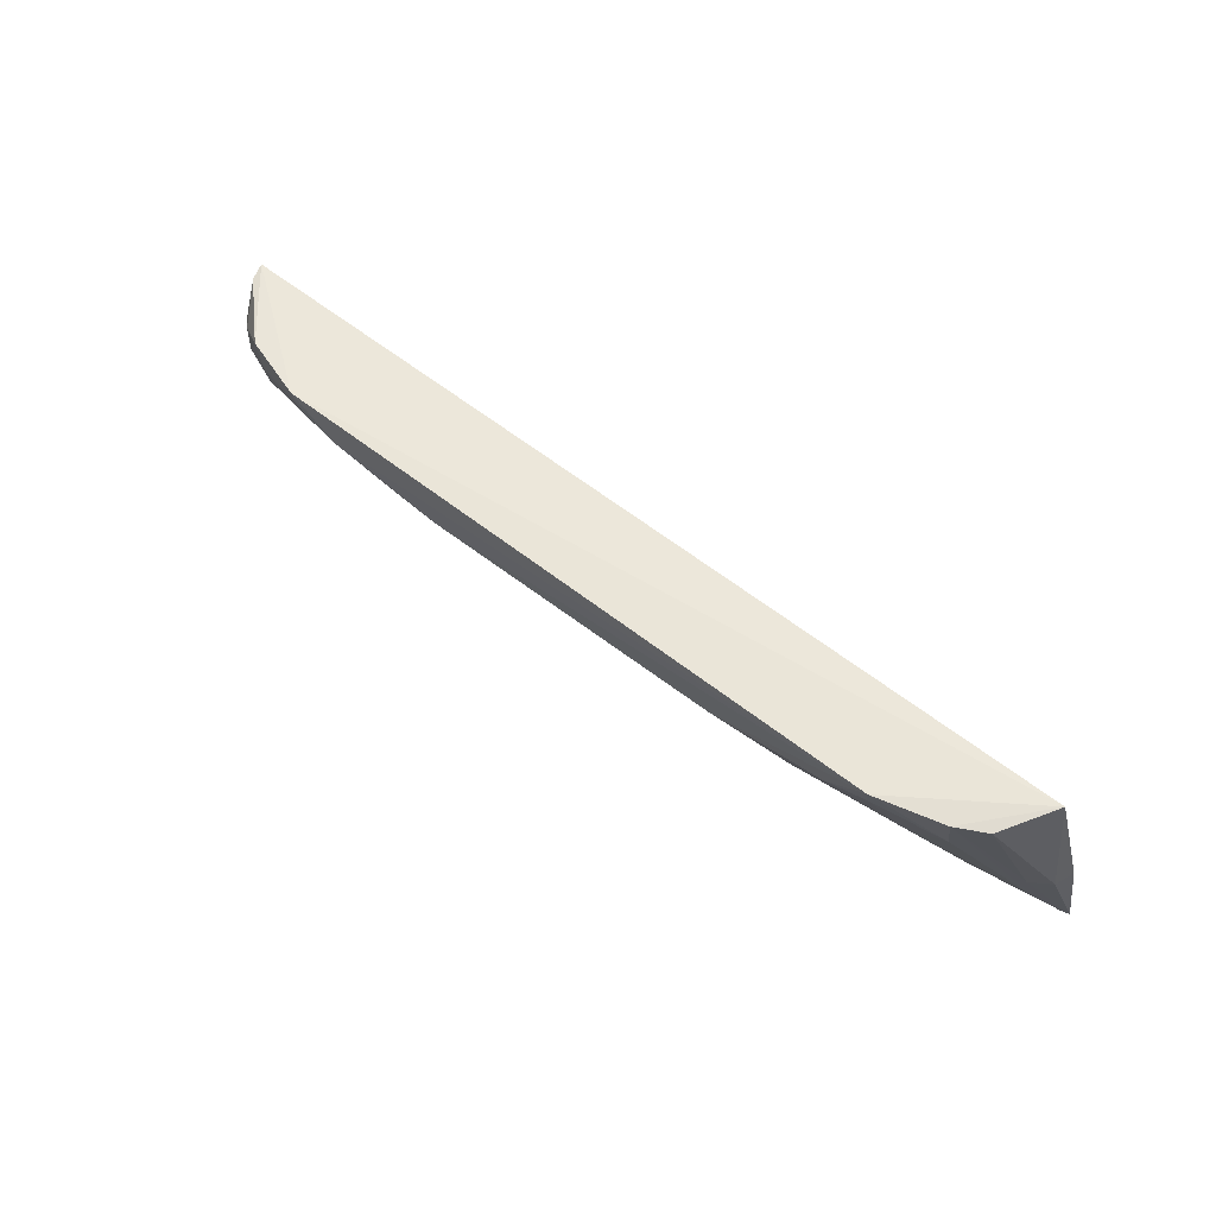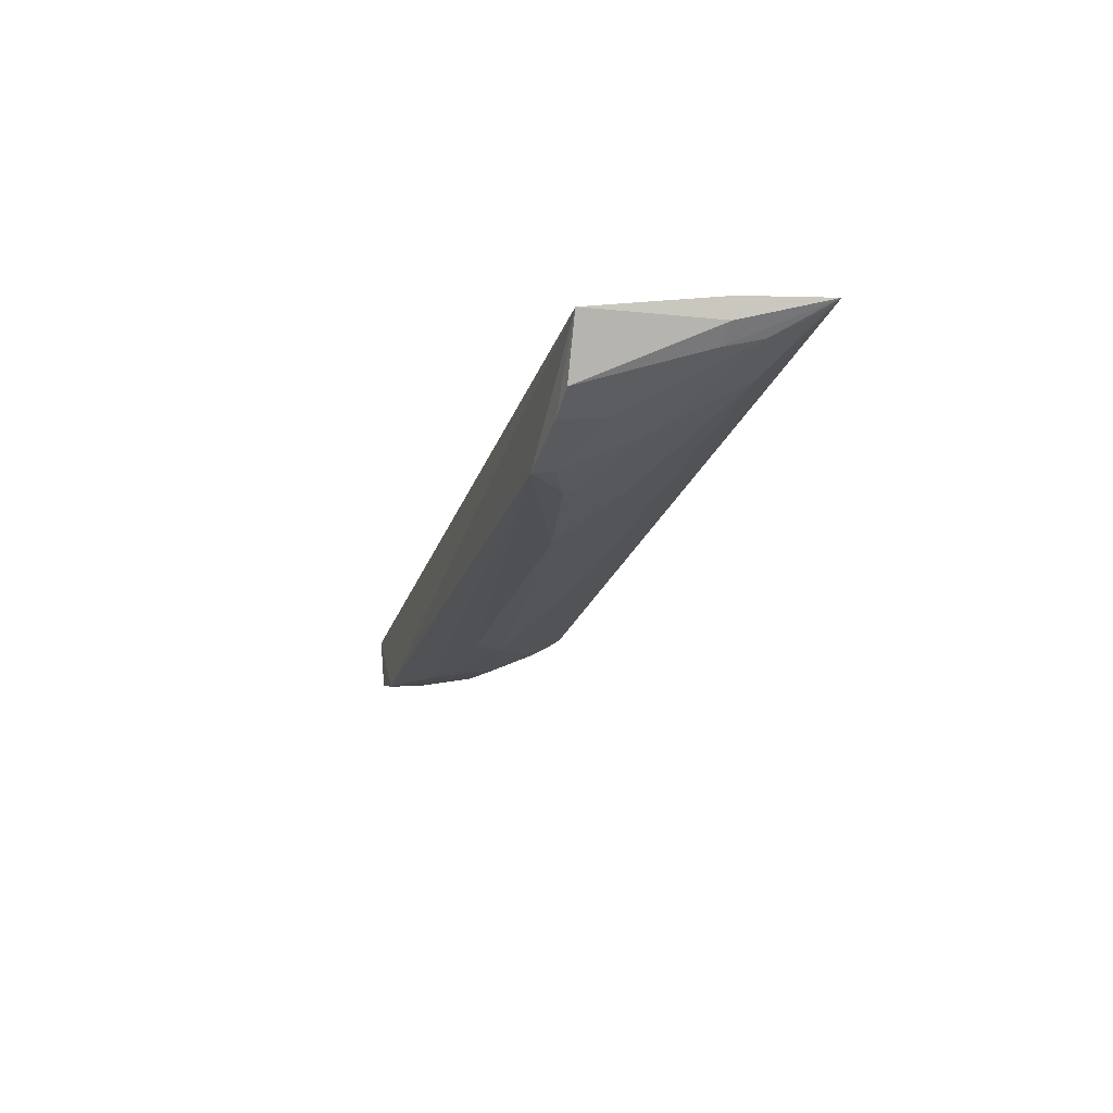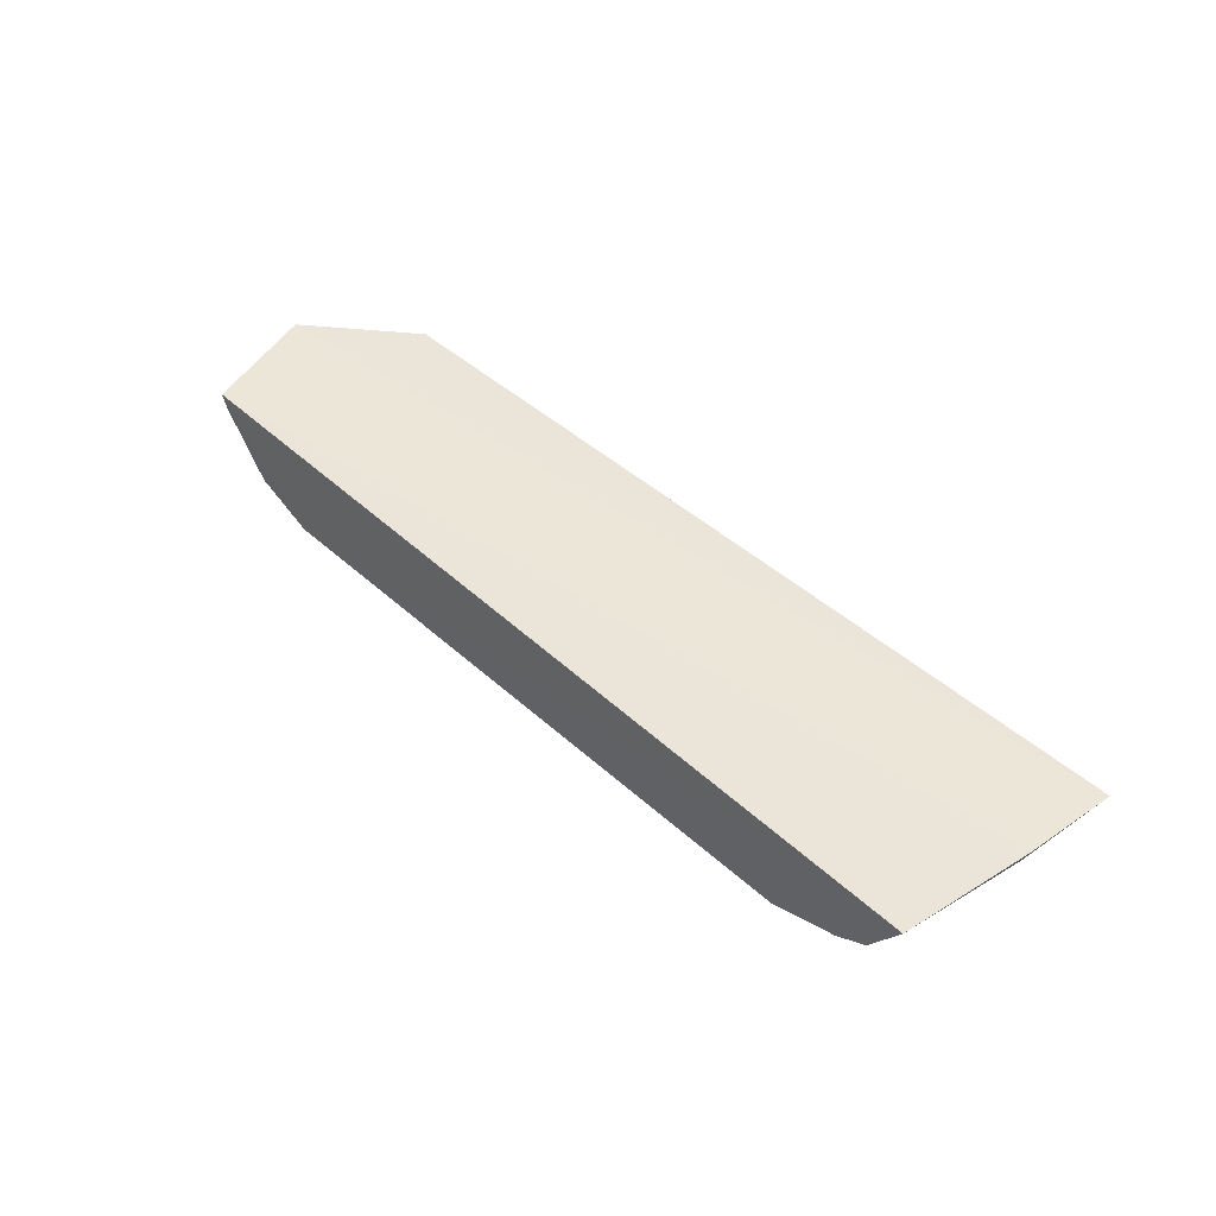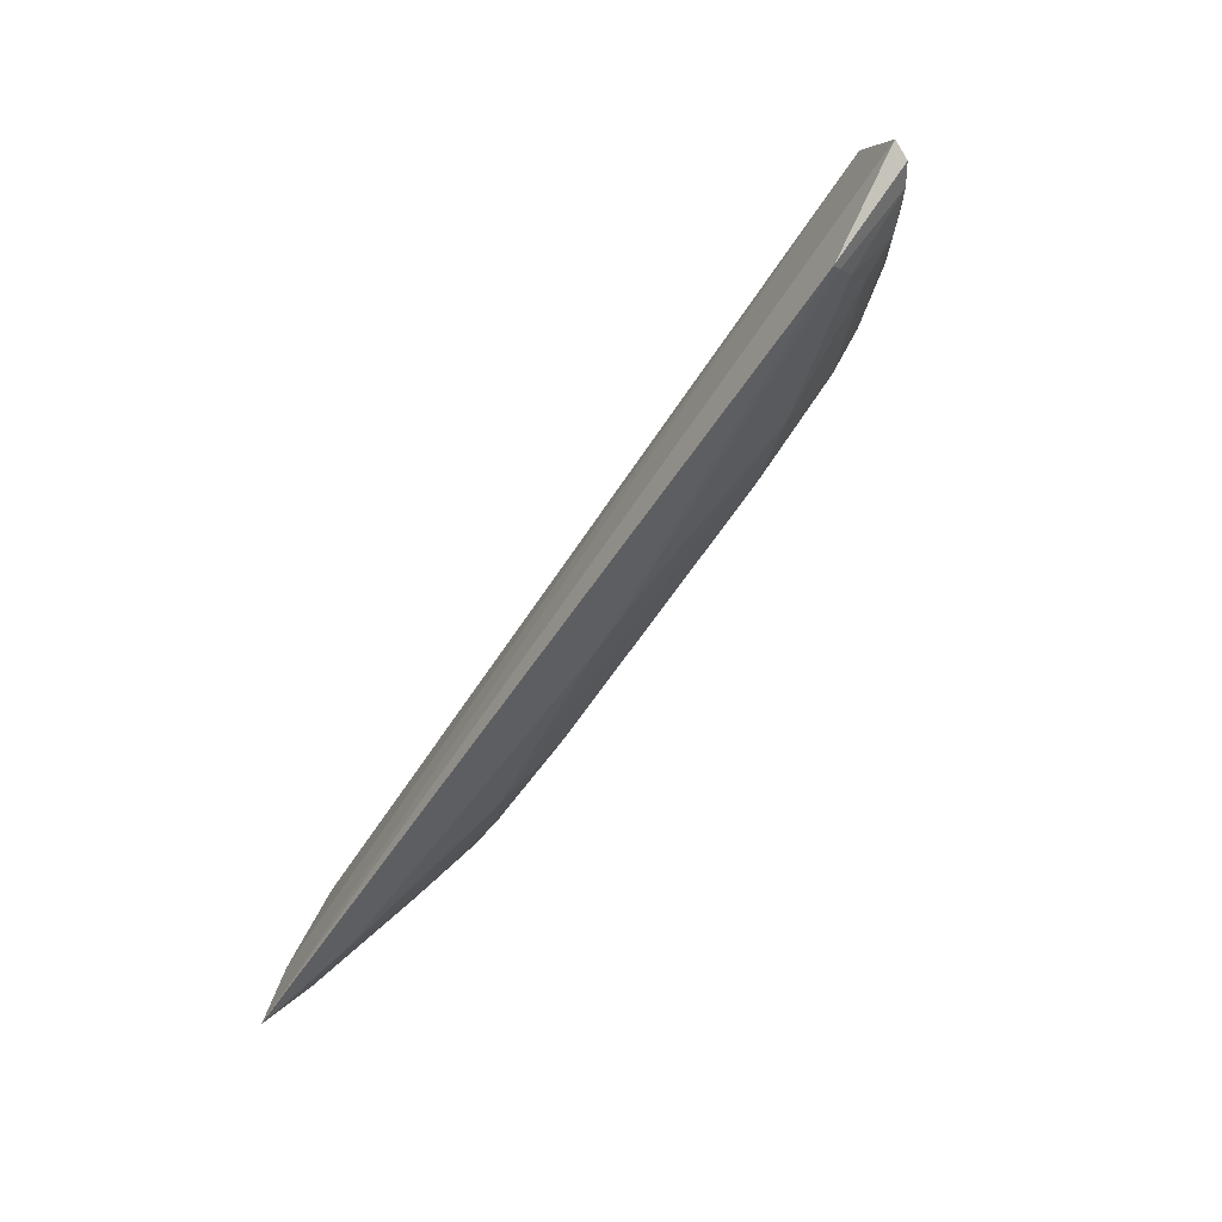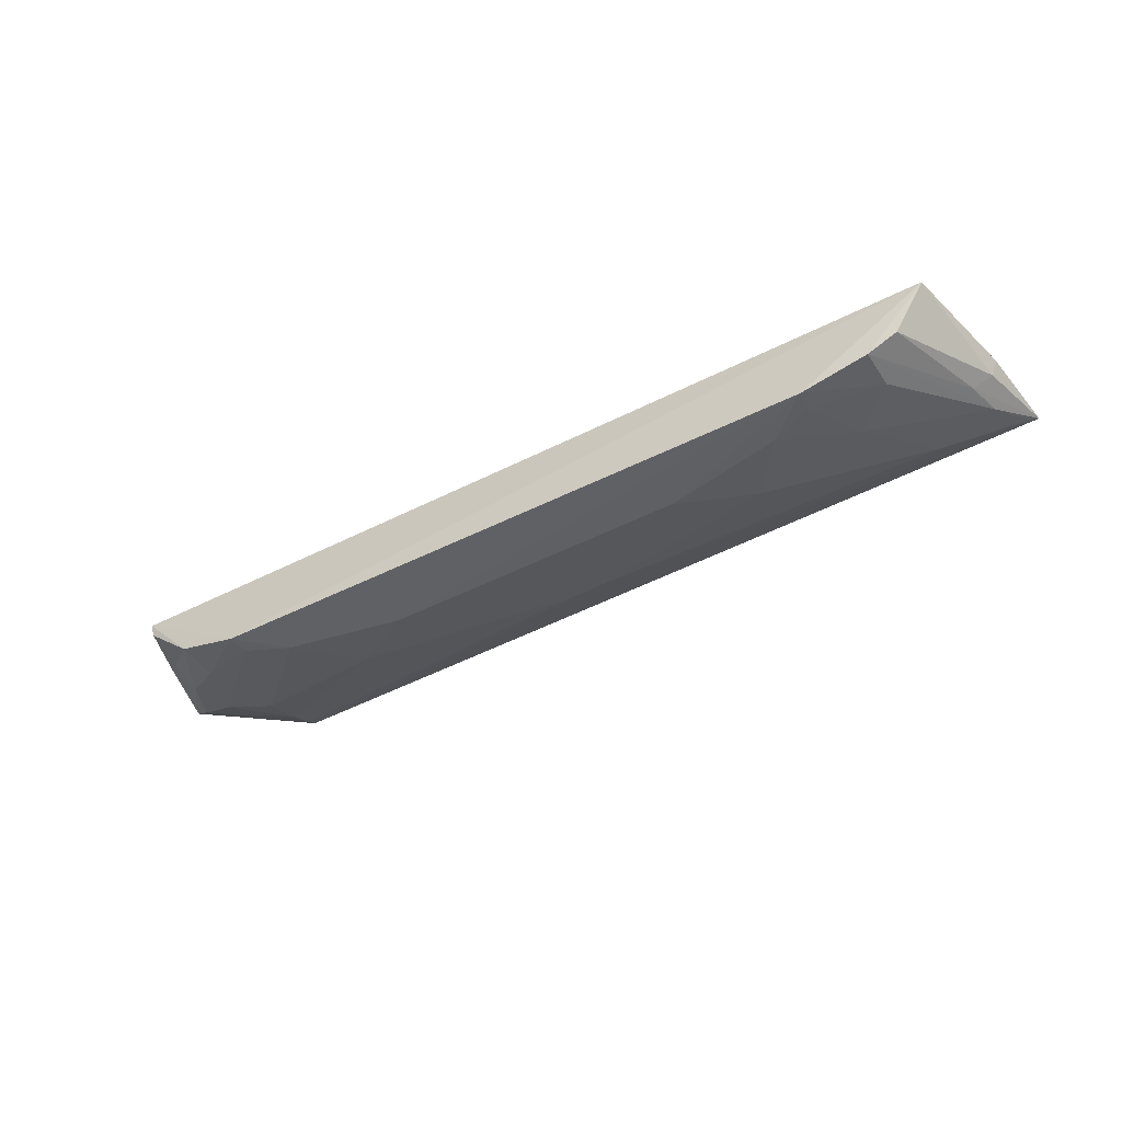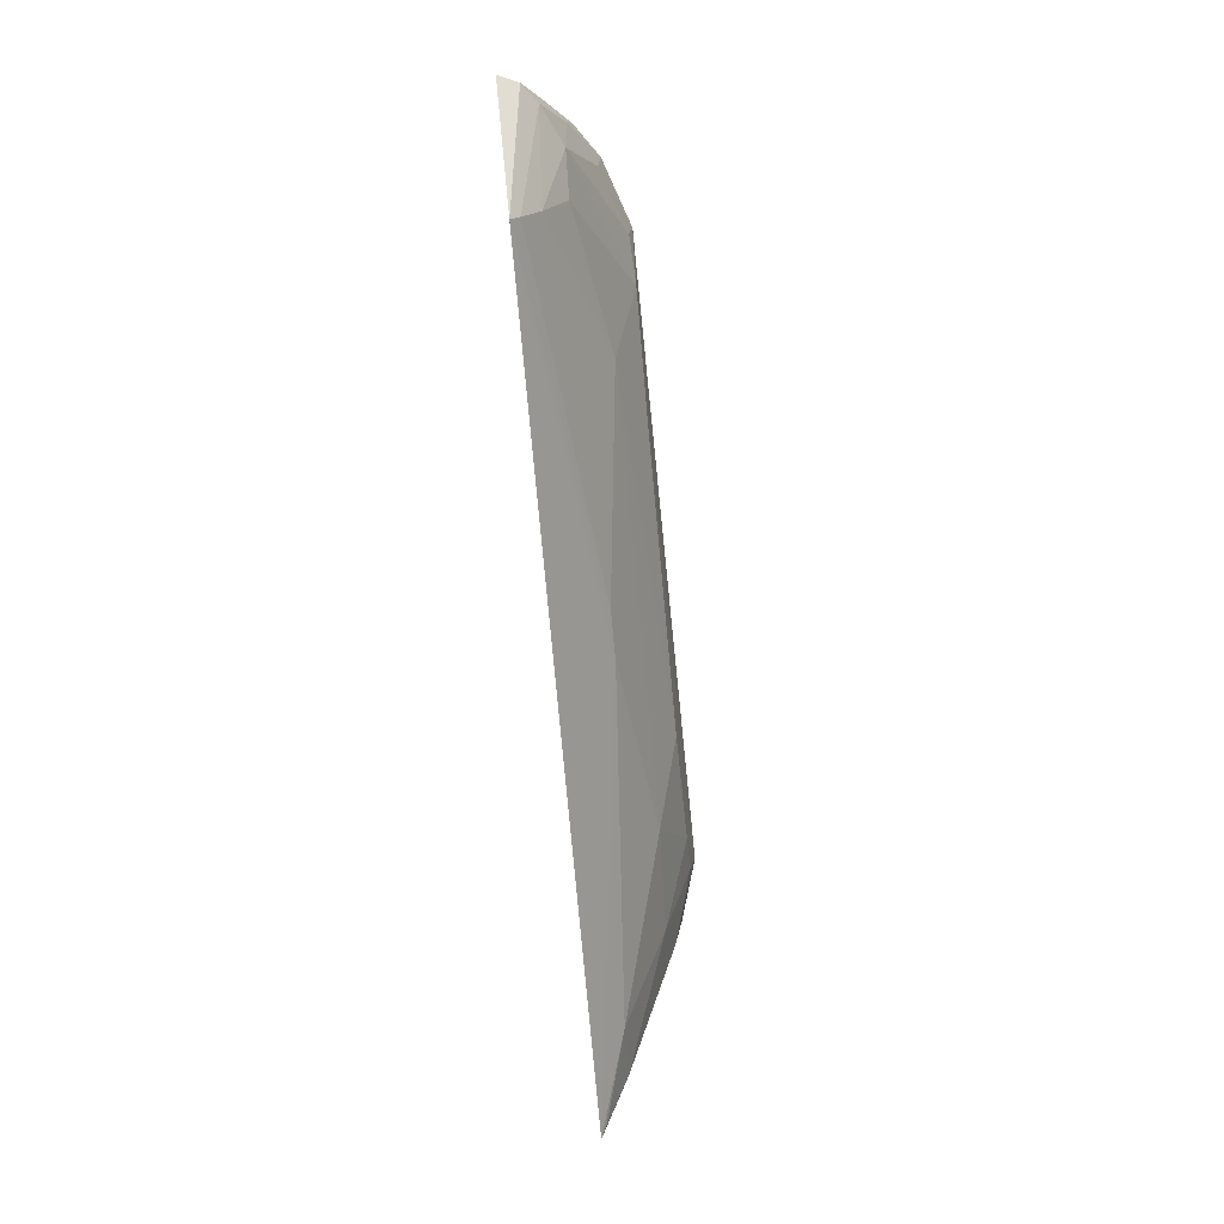
<metadata>
{"format":"obj","ext":"obj","renderer":"f3d","projection":"perspective","resolution":1024,"background":"white","views":[{"elev":60.9,"azim":38.0,"up":"+Z"},{"elev":-21.8,"azim":74.4,"up":"+Y"},{"elev":46.8,"azim":45.2,"up":"+Y"},{"elev":-69.2,"azim":-124.9,"up":"+Z"},{"elev":-49.9,"azim":29.0,"up":"+Y"},{"elev":-69.8,"azim":-84.7,"up":"+Z"}]}
</metadata>
<code>
v 0.2001 -0.07958 -0.2768
v 0.309 -0.01043 -0.4145
v 0.2834 -0.02257 -0.278
v -0.2804 -0.01507 -0.2833
v -0.2334 -0.03106 -0.3911
v 0.3011 -0.01337 -0.3585
v -0.2007 -0.07576 -0.2774
v 0.2621 -0.05732 -0.2797
v 0.1436 -0.06065 -0.3463
v -0.2348 -0.01549 -0.4151
v -0.2951 -0.02513 -0.3599
v 0.2436 -0.06277 -0.3068
v 0.2429 -0.06765 -0.2788
v 0.2965 -0.02544 -0.3586
v -0.09753 -0.07483 -0.317
v -0.3002 -0.01302 -0.3592
v -0.007629 -0.04542 -0.376
v -0.242 -0.06163 -0.2797
v -0.2588 -0.04497 -0.3503
v -0.2833 -0.03362 -0.3556
v 0.2889 -0.02883 -0.3801
v 0.2168 -0.05839 -0.3351
v 0.09741 -0.07506 -0.3171
v -0.1722 -0.07514 -0.303
v -0.2771 -0.02605 -0.2837
v -0.2343 -0.02085 -0.4077
v -0.1428 -0.06049 -0.3464
v 0.02262 -0.0454 -0.376
v -0.2412 -0.05991 -0.3074
v -0.2689 -0.04573 -0.3251
v 0.284 -0.03525 -0.355
v 0.1991 -0.0763 -0.2911
v 0.249 -0.02988 -0.3915
v -0.2332 -0.04452 -0.3637
v -0.2002 -0.07349 -0.2922
v -0.2645 -0.04803 -0.2977
v 0.1722 -0.0759 -0.3031
v 0.3034 -0.01396 -0.4096
v -0.2802 -0.03391 -0.3128
f 6 2 4
f 6 4 3
f 7 1 3
f 7 3 4
f 13 8 3
f 13 3 1
f 13 1 12
f 14 6 3
f 14 3 8
f 14 2 6
f 16 4 2
f 16 2 10
f 16 10 11
f 18 7 4
f 20 5 19
f 21 13 12
f 22 21 12
f 23 1 15
f 24 15 1
f 24 1 7
f 25 16 11
f 25 4 16
f 25 18 4
f 26 17 5
f 26 10 17
f 26 5 20
f 26 20 11
f 26 11 10
f 27 5 17
f 27 15 24
f 27 17 9
f 27 23 15
f 27 9 23
f 28 17 10
f 28 10 2
f 28 9 17
f 29 7 18
f 30 11 20
f 30 29 18
f 30 20 19
f 30 19 29
f 31 8 13
f 31 13 21
f 31 14 8
f 31 21 2
f 31 2 14
f 32 22 12
f 32 12 1
f 33 22 9
f 33 21 22
f 33 28 2
f 33 9 28
f 34 24 19
f 34 19 5
f 34 27 24
f 34 5 27
f 35 24 7
f 35 7 29
f 35 29 19
f 35 19 24
f 36 11 30
f 36 30 18
f 36 18 25
f 37 32 1
f 37 1 23
f 37 23 9
f 37 9 22
f 37 22 32
f 38 33 2
f 38 2 21
f 38 21 33
f 39 36 25
f 39 25 11
f 39 11 36

</code>
